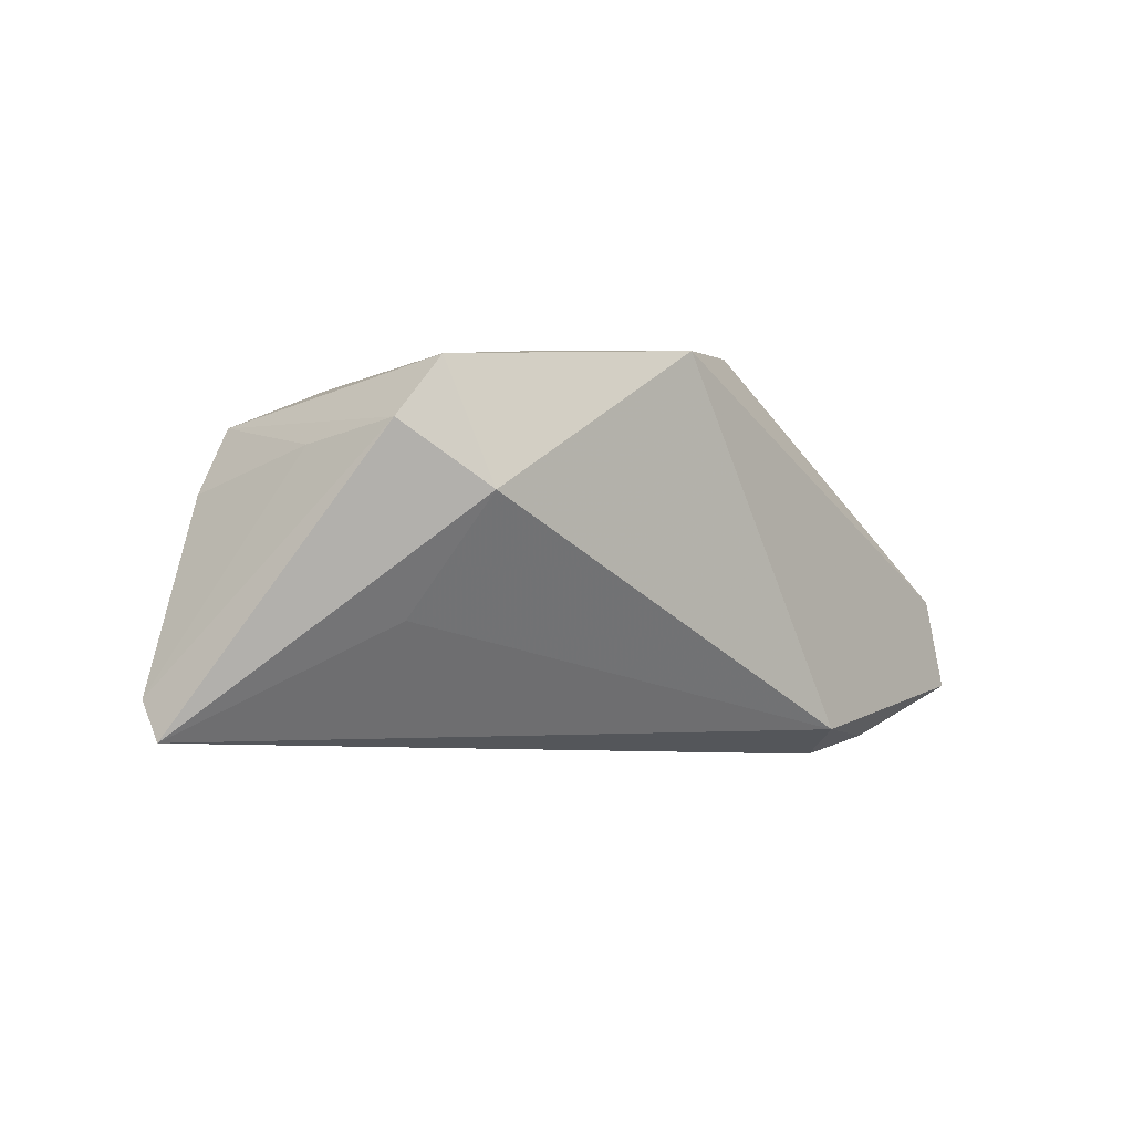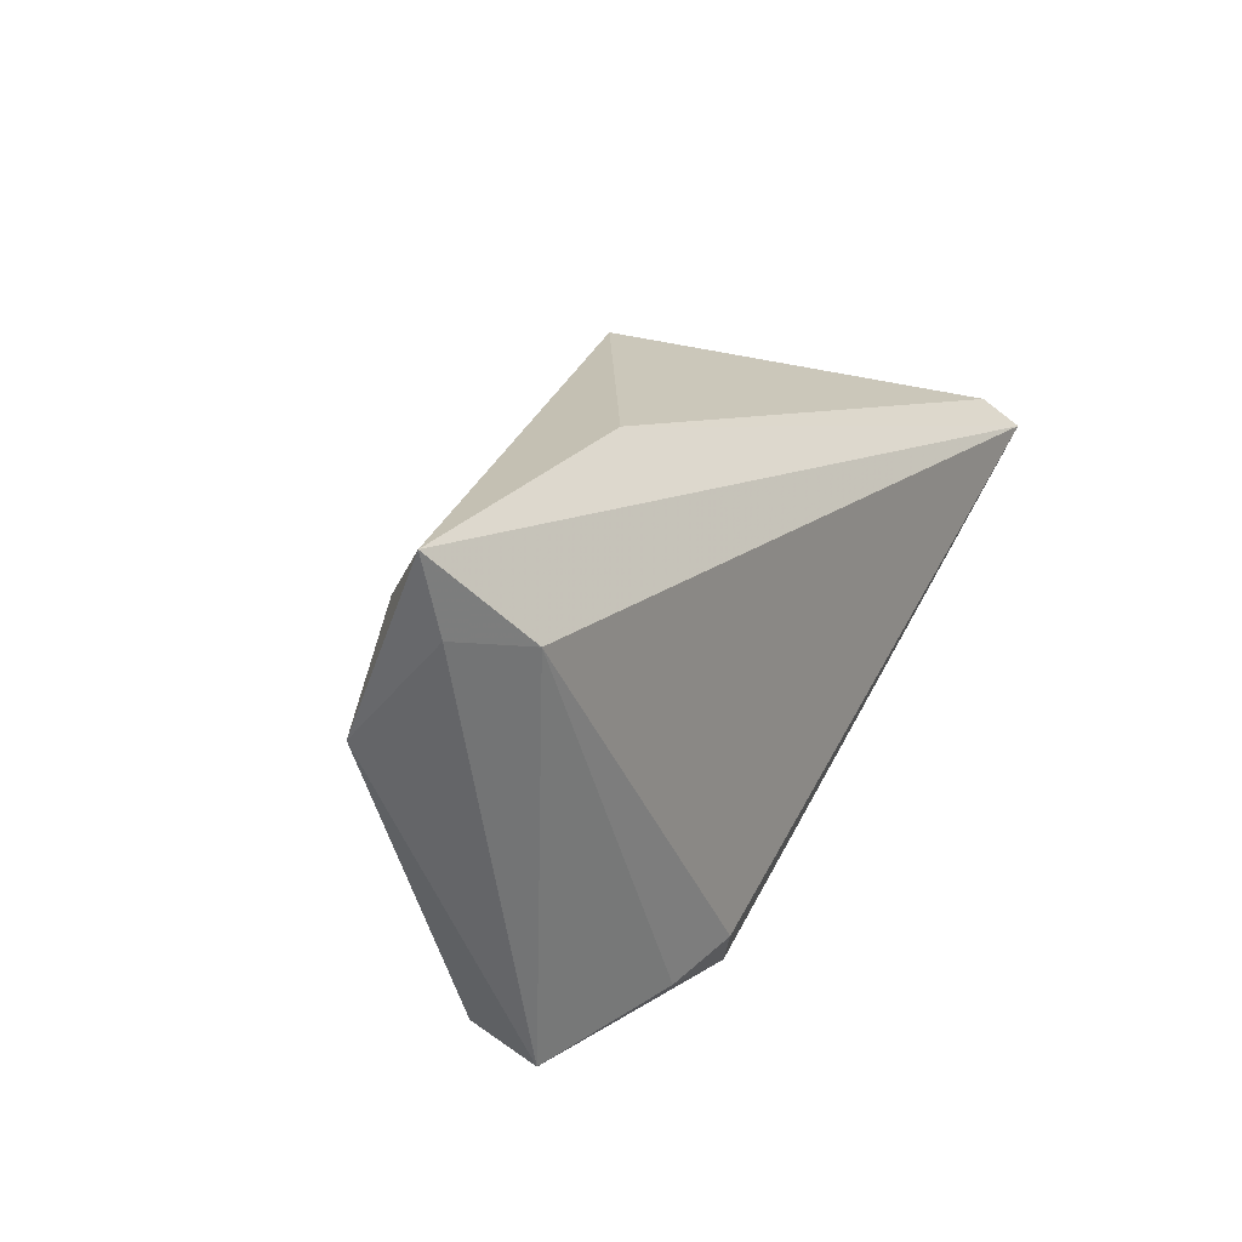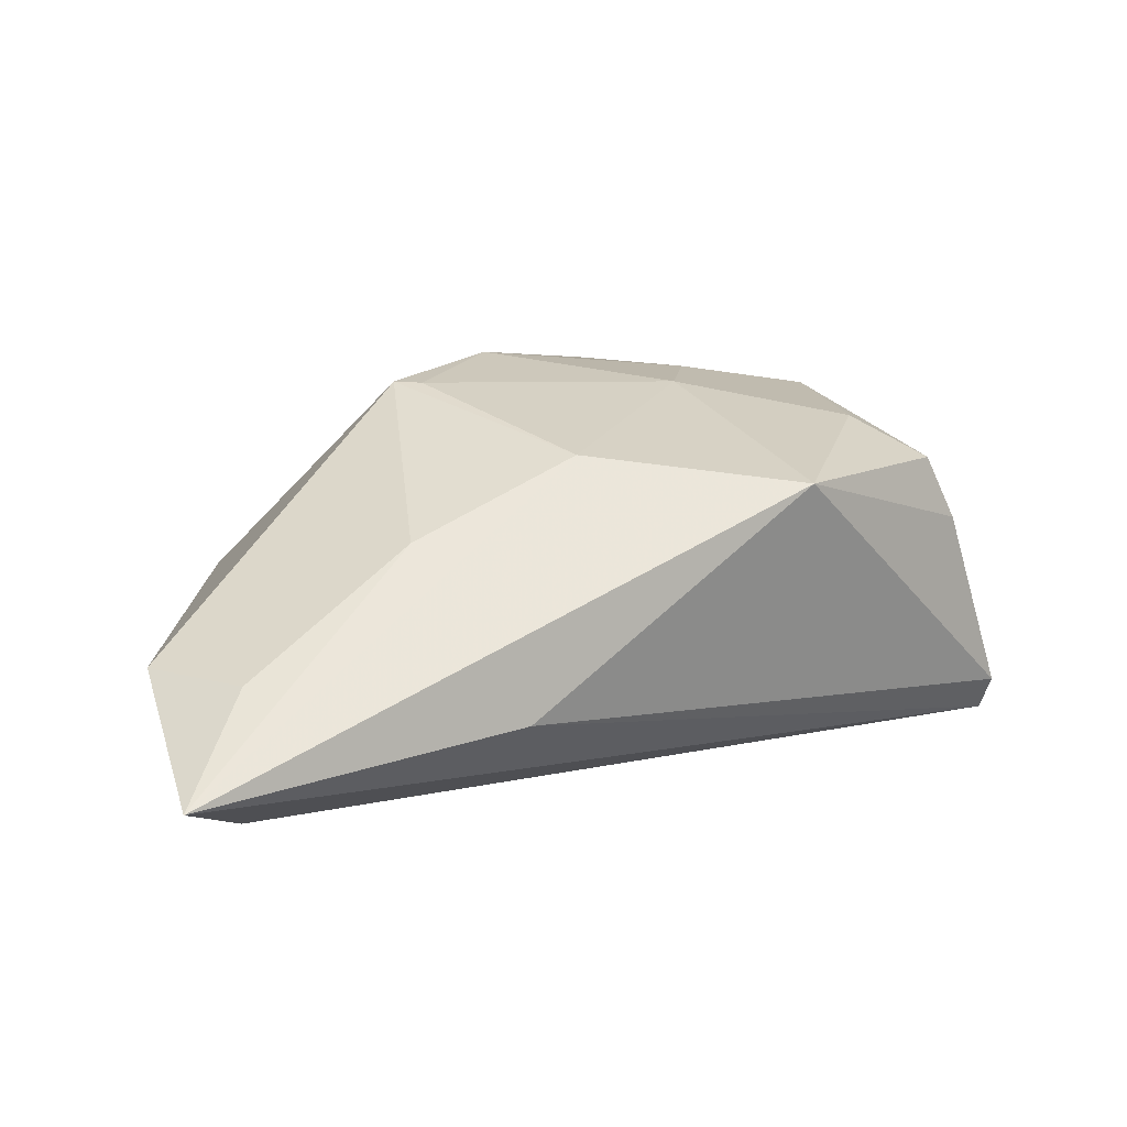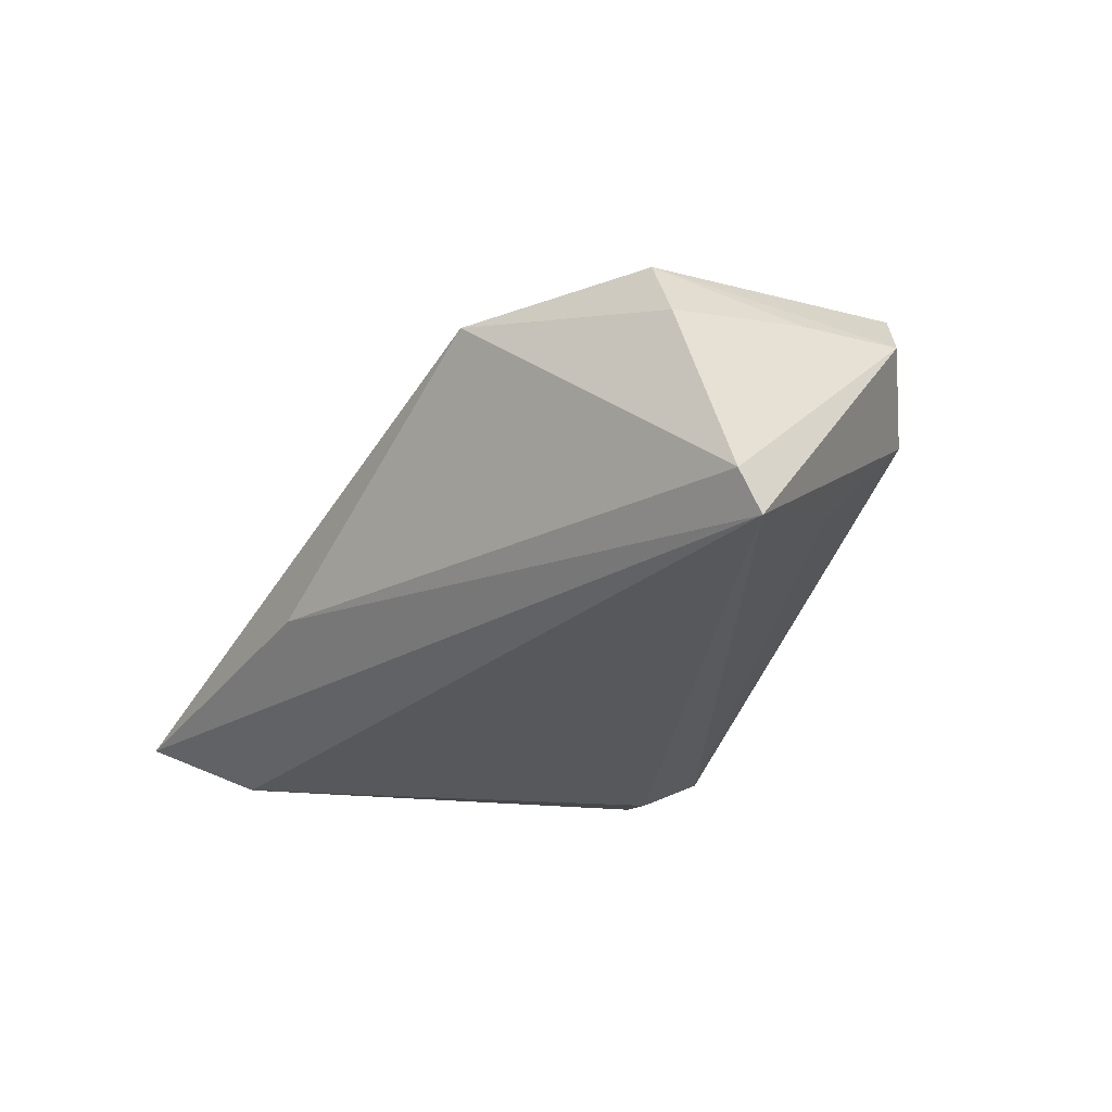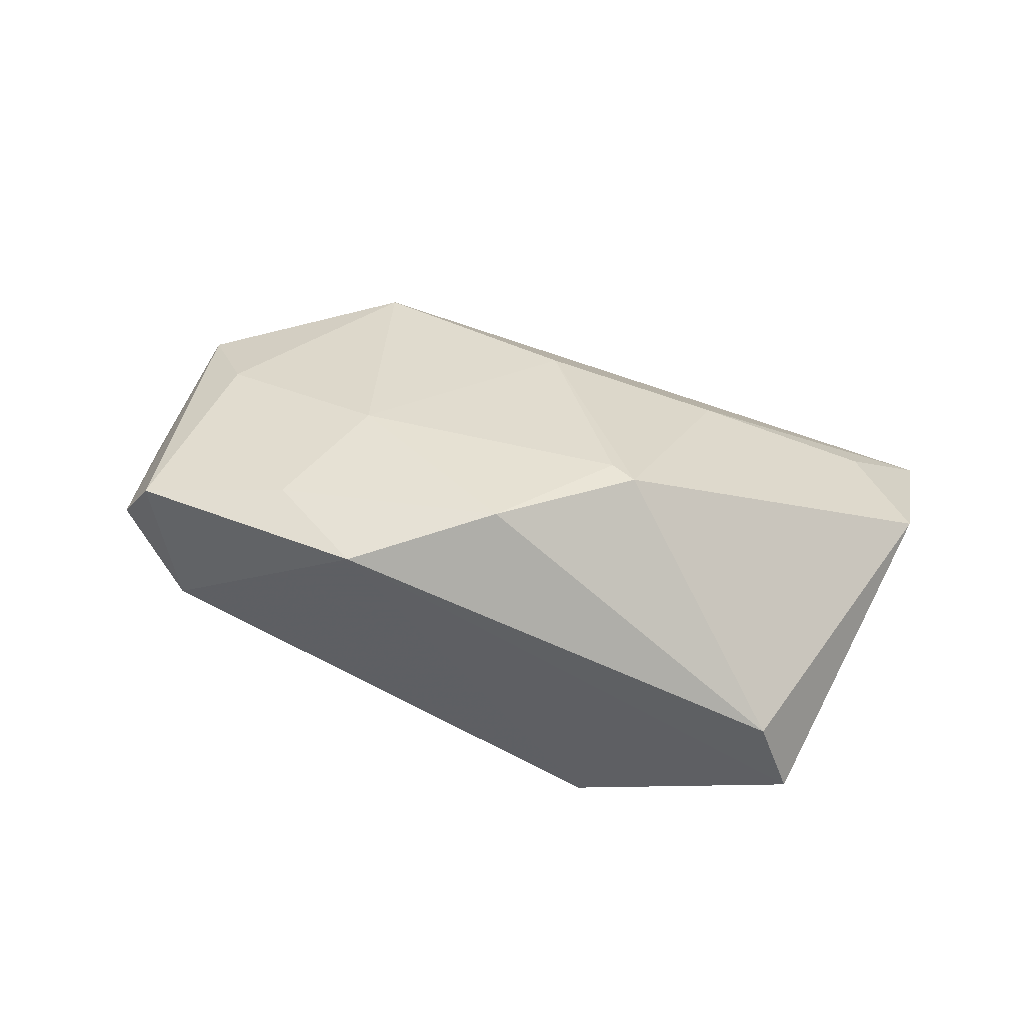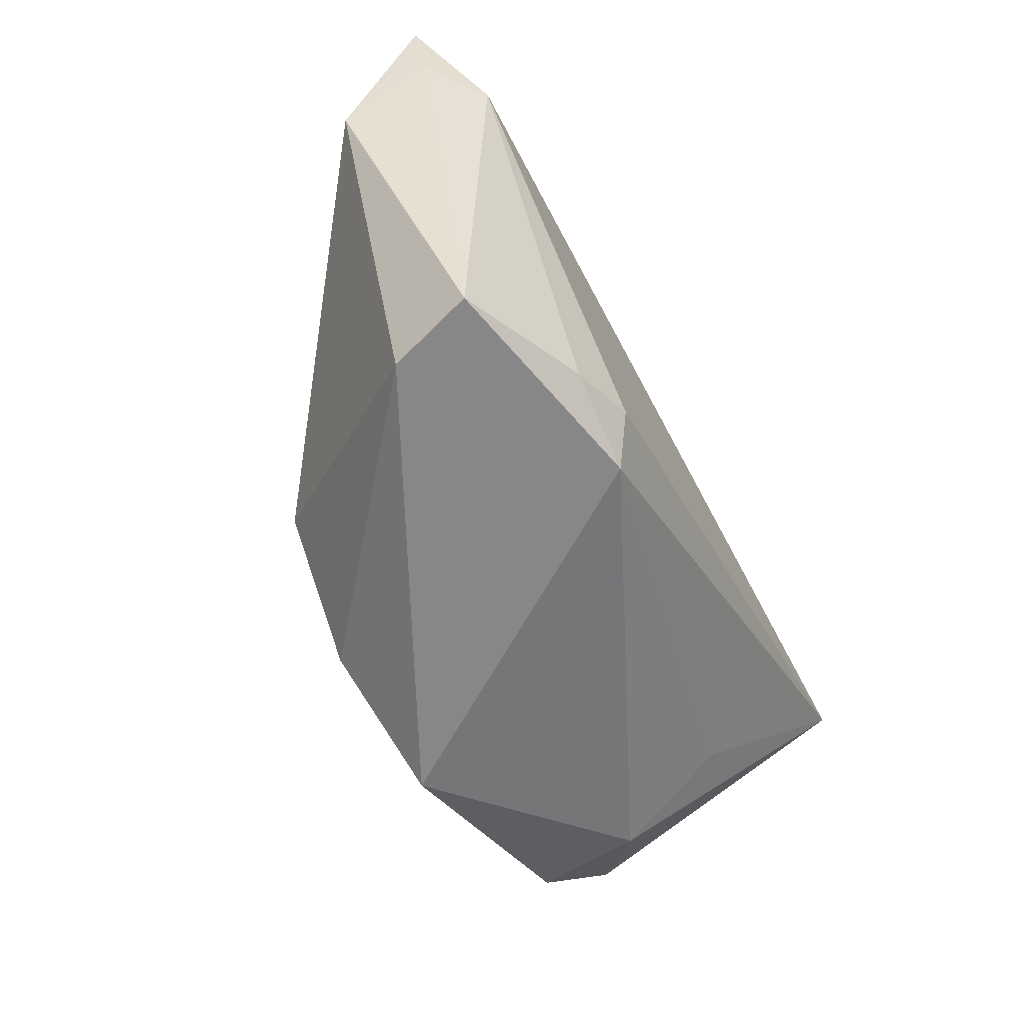
<metadata>
{"format":"obj","ext":"obj","renderer":"f3d","projection":"perspective","resolution":1024,"background":"white","views":[{"elev":-6.9,"azim":-51.4,"up":"+Z"},{"elev":23.2,"azim":120.6,"up":"+Y"},{"elev":15.2,"azim":156.4,"up":"+Z"},{"elev":-27.6,"azim":-121.4,"up":"+Z"},{"elev":45.9,"azim":8.3,"up":"+Z"},{"elev":-62.6,"azim":116.4,"up":"+Y"}]}
</metadata>
<code>
v 0.05035 0.02347 -0.001212
v -0.01572 -0.03027 0.02412
v -0.04543 0.01671 0.016
v 0.05076 0.02208 -0.0185
v 0.06018 0.0336 -0.01165
v 0.0393 -0.03027 -0.001186
v -0.02677 -0.01901 0.02382
v -0.05869 0.01263 -0.02207
v 0.01883 -0.02397 -0.02207
v 0.04319 -0.03027 -0.01228
v 0.05865 0.01156 -0.001395
v 0.01485 -0.02992 -0.01918
v -0.04172 -0.02246 0.005213
v 0.002216 -0.02262 0.02724
v -0.04215 -0.00956 -0.008434
v 0.0271 -0.02658 -0.01952
v -0.04969 0.01703 0.007442
v 0.02753 0.01737 0.01193
v 0.05768 0.02387 -0.01223
v -0.05062 -0.01546 0.01283
v -0.0211 0.0288 0.01716
v -0.05859 0.01551 -0.01712
v -0.01817 -0.00418 0.02467
v -0.04606 -0.01836 0.02018
v 0.01897 -0.0126 0.02593
v 0.01825 0.0323 -0.007703
v 0.01588 -0.0103 0.02593
v -0.05003 -0.001411 0.01139
v -0.03951 0.006236 0.02021
v 0.005015 0.01549 0.02039
f 5 8 26
f 26 21 5
f 4 8 5
f 22 26 8
f 21 26 22
f 5 21 30
f 6 11 25
f 7 24 2
f 20 22 8
f 3 20 24
f 19 4 5
f 5 11 19
f 18 30 25
f 5 30 18
f 14 7 2
f 2 6 14
f 14 6 25
f 2 24 13
f 24 20 13
f 13 20 8
f 21 22 17
f 17 3 21
f 21 3 29
f 24 7 29
f 29 3 24
f 10 6 2
f 16 4 10
f 4 19 10
f 11 6 10
f 10 19 11
f 25 11 1
f 1 18 25
f 1 11 5
f 5 18 1
f 2 13 12
f 12 10 2
f 16 10 12
f 20 3 28
f 3 17 28
f 22 20 28
f 28 17 22
f 7 14 23
f 23 29 7
f 21 29 23
f 23 30 21
f 9 12 8
f 16 12 9
f 8 4 9
f 9 4 16
f 15 13 8
f 8 12 15
f 15 12 13
f 27 14 25
f 27 23 14
f 25 30 27
f 30 23 27

</code>
